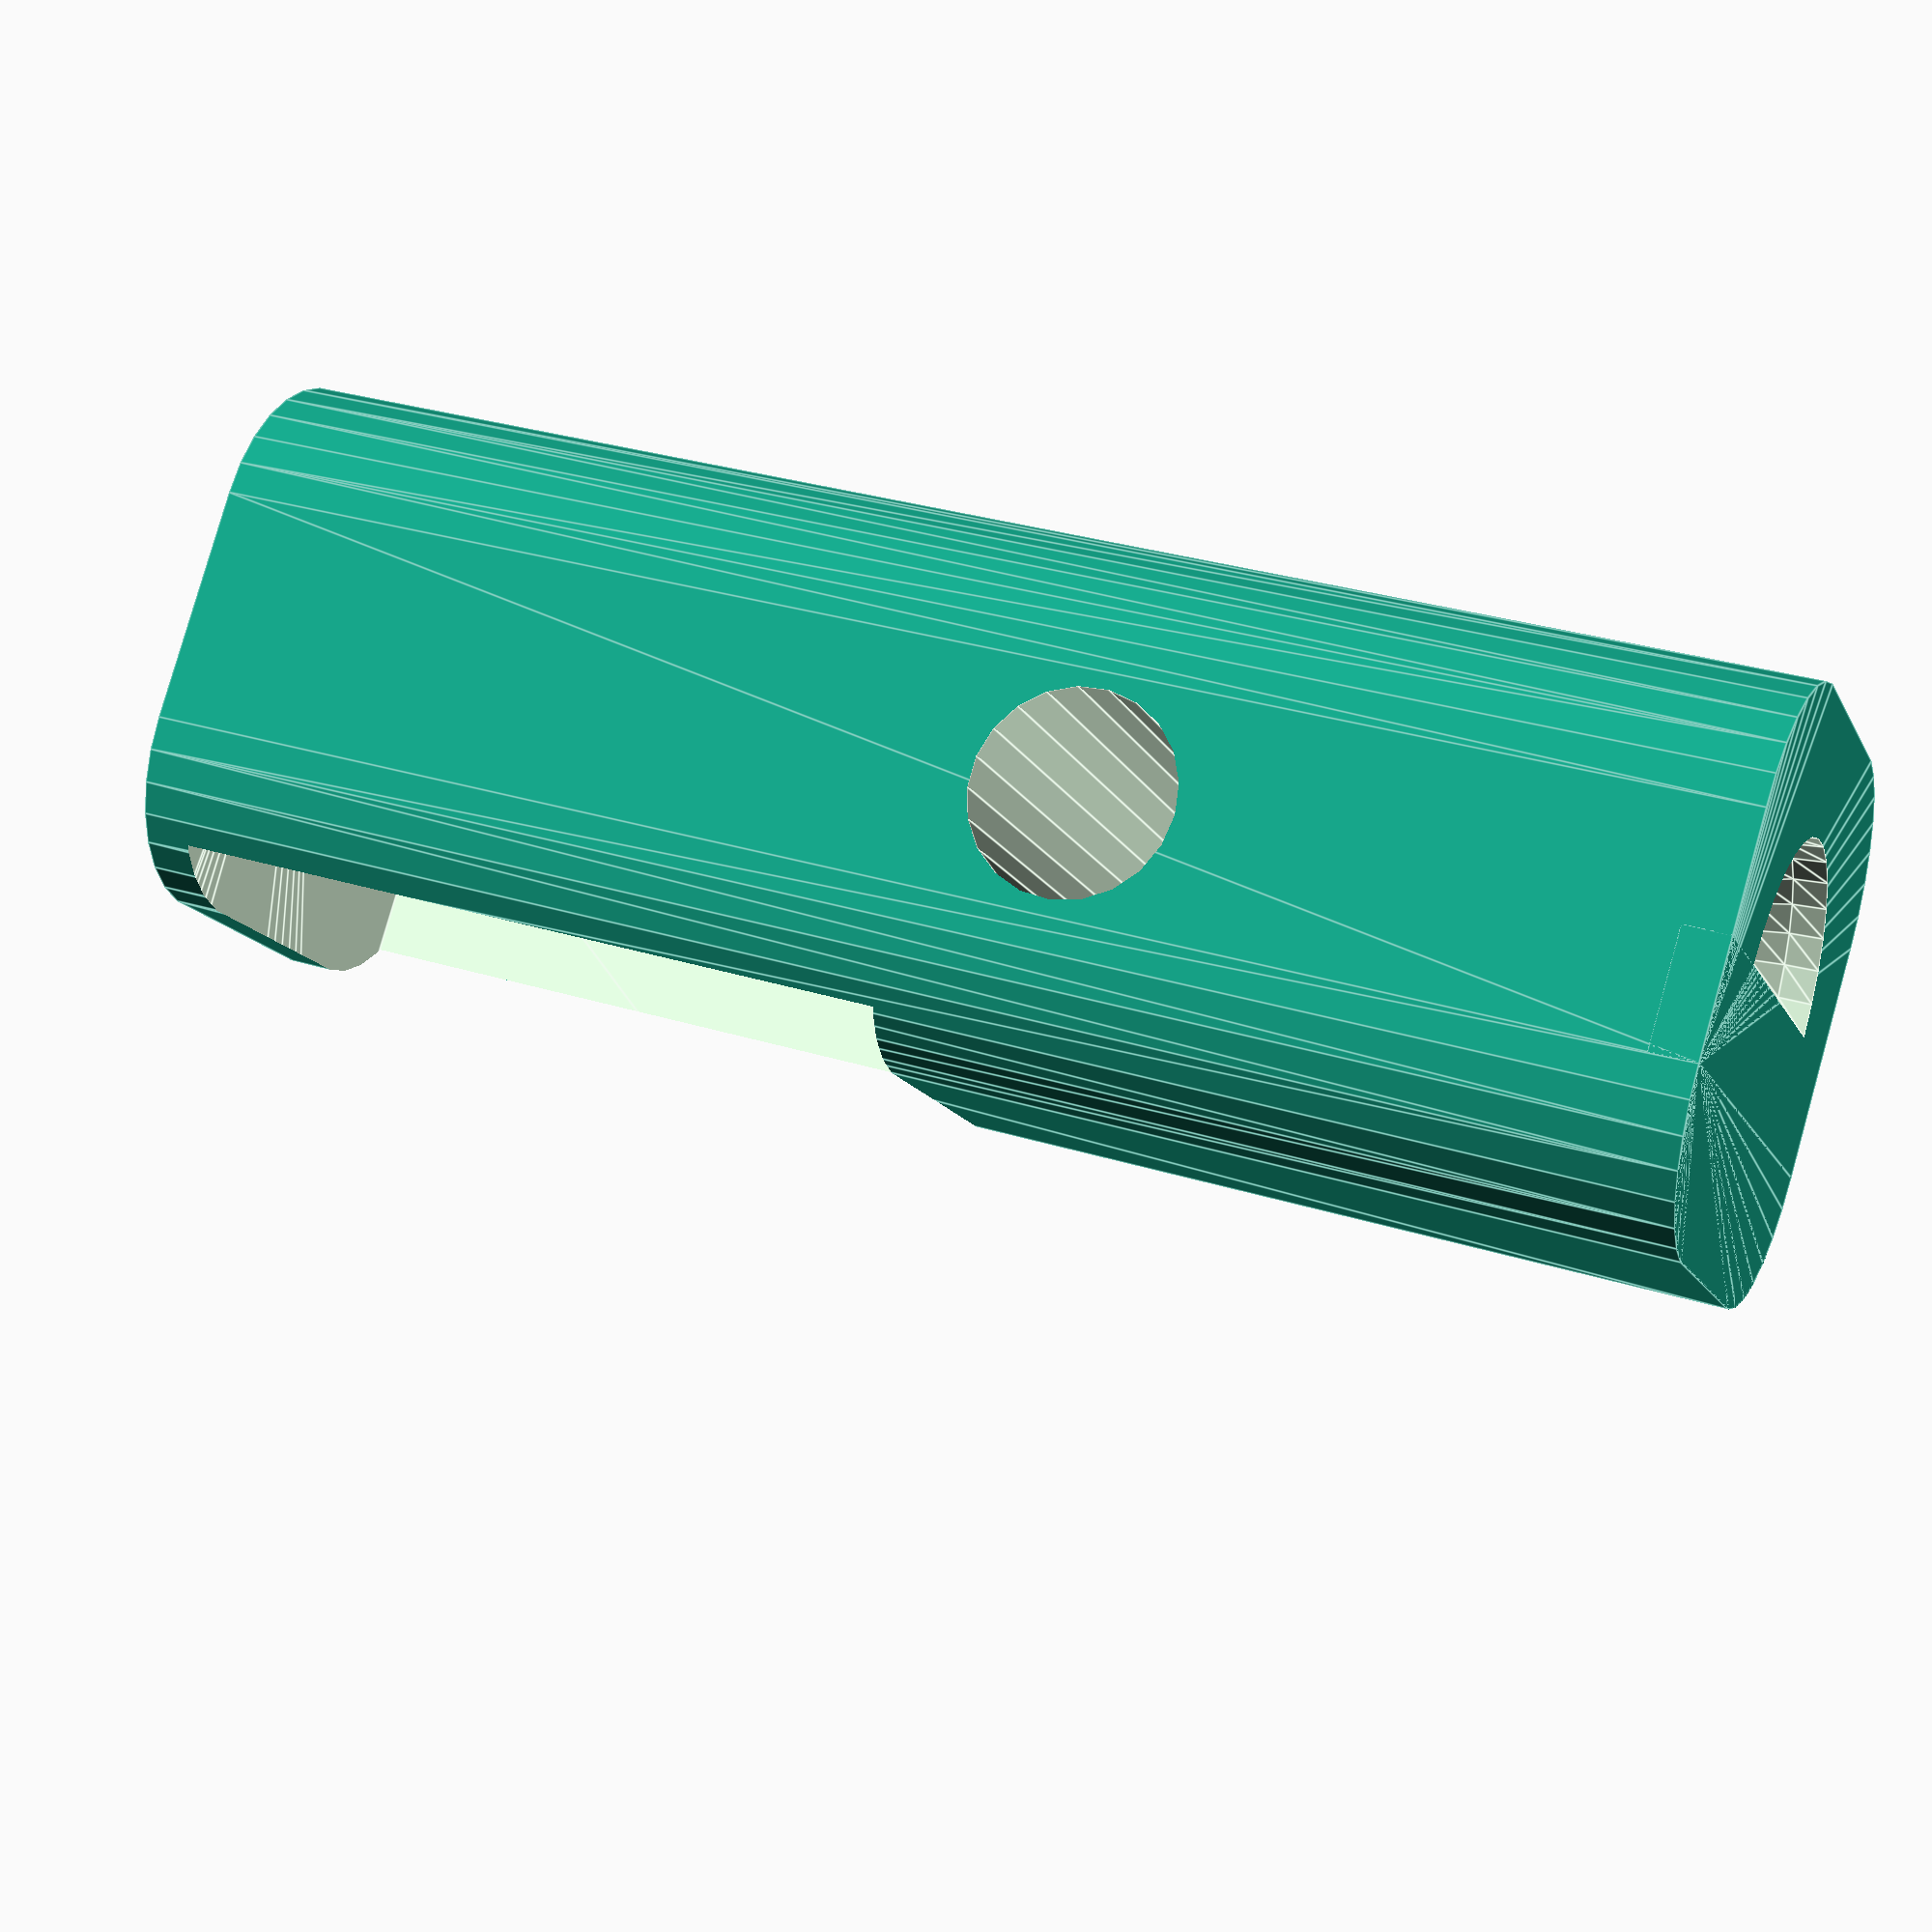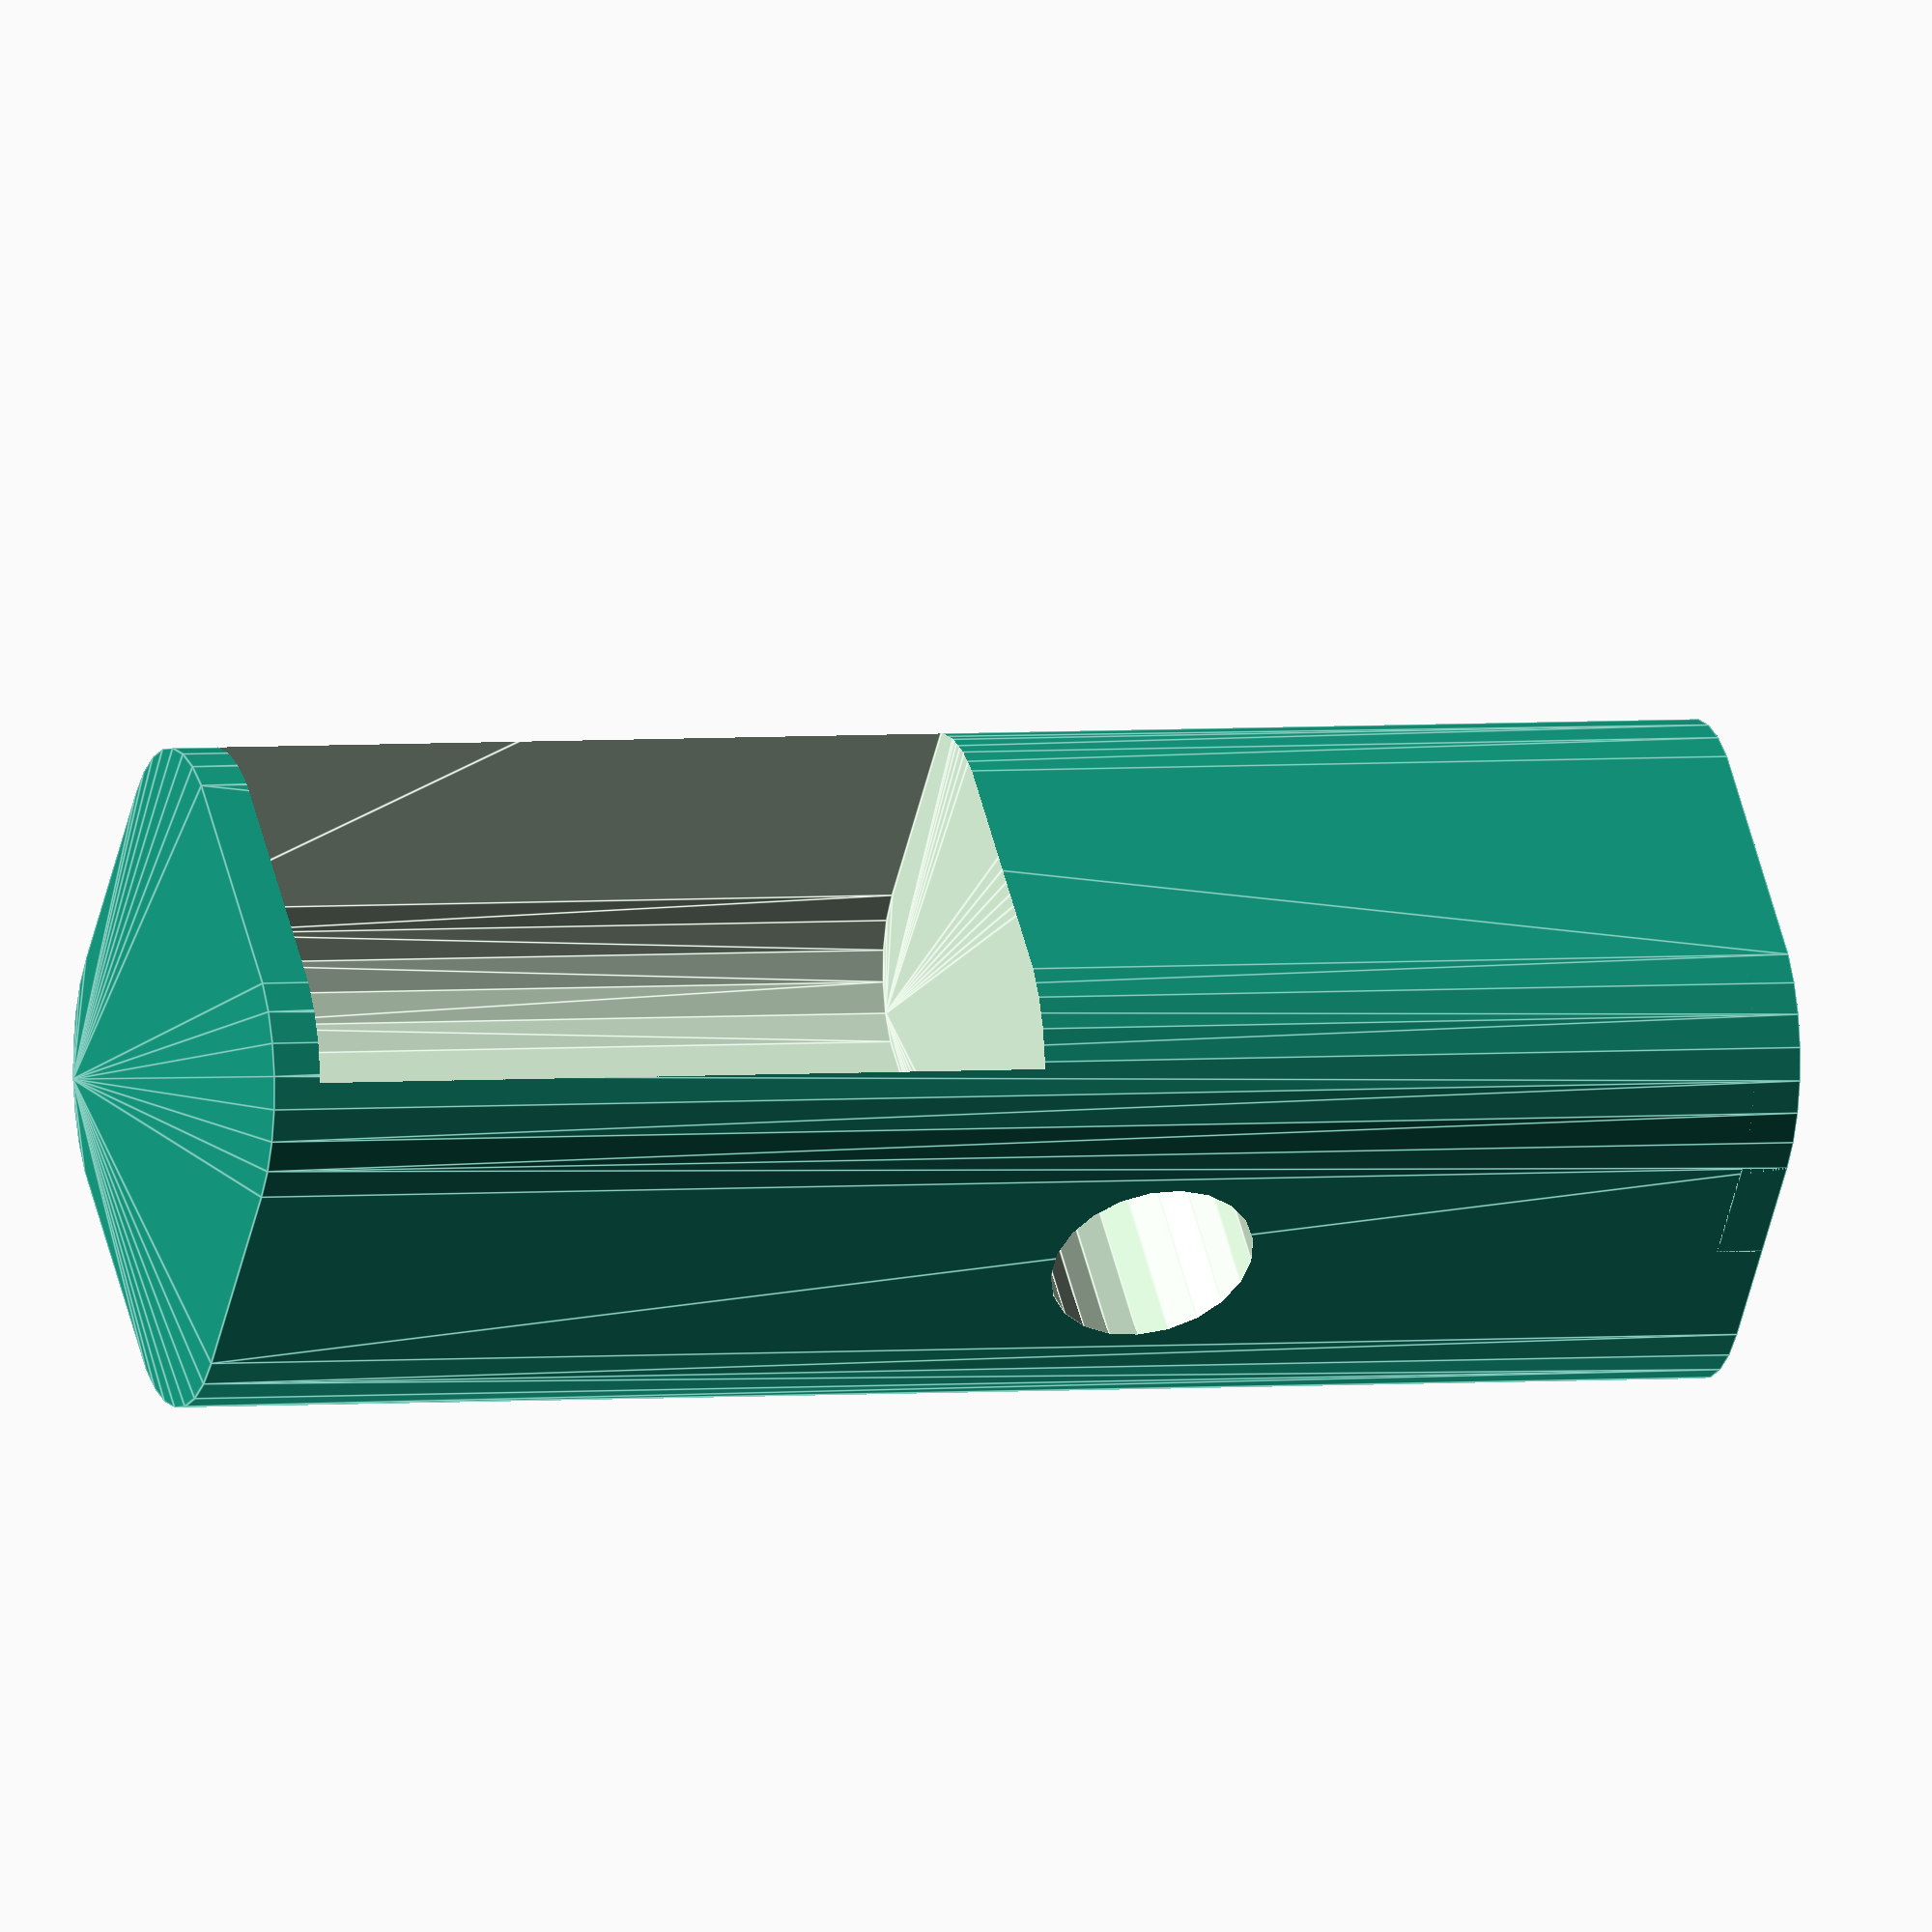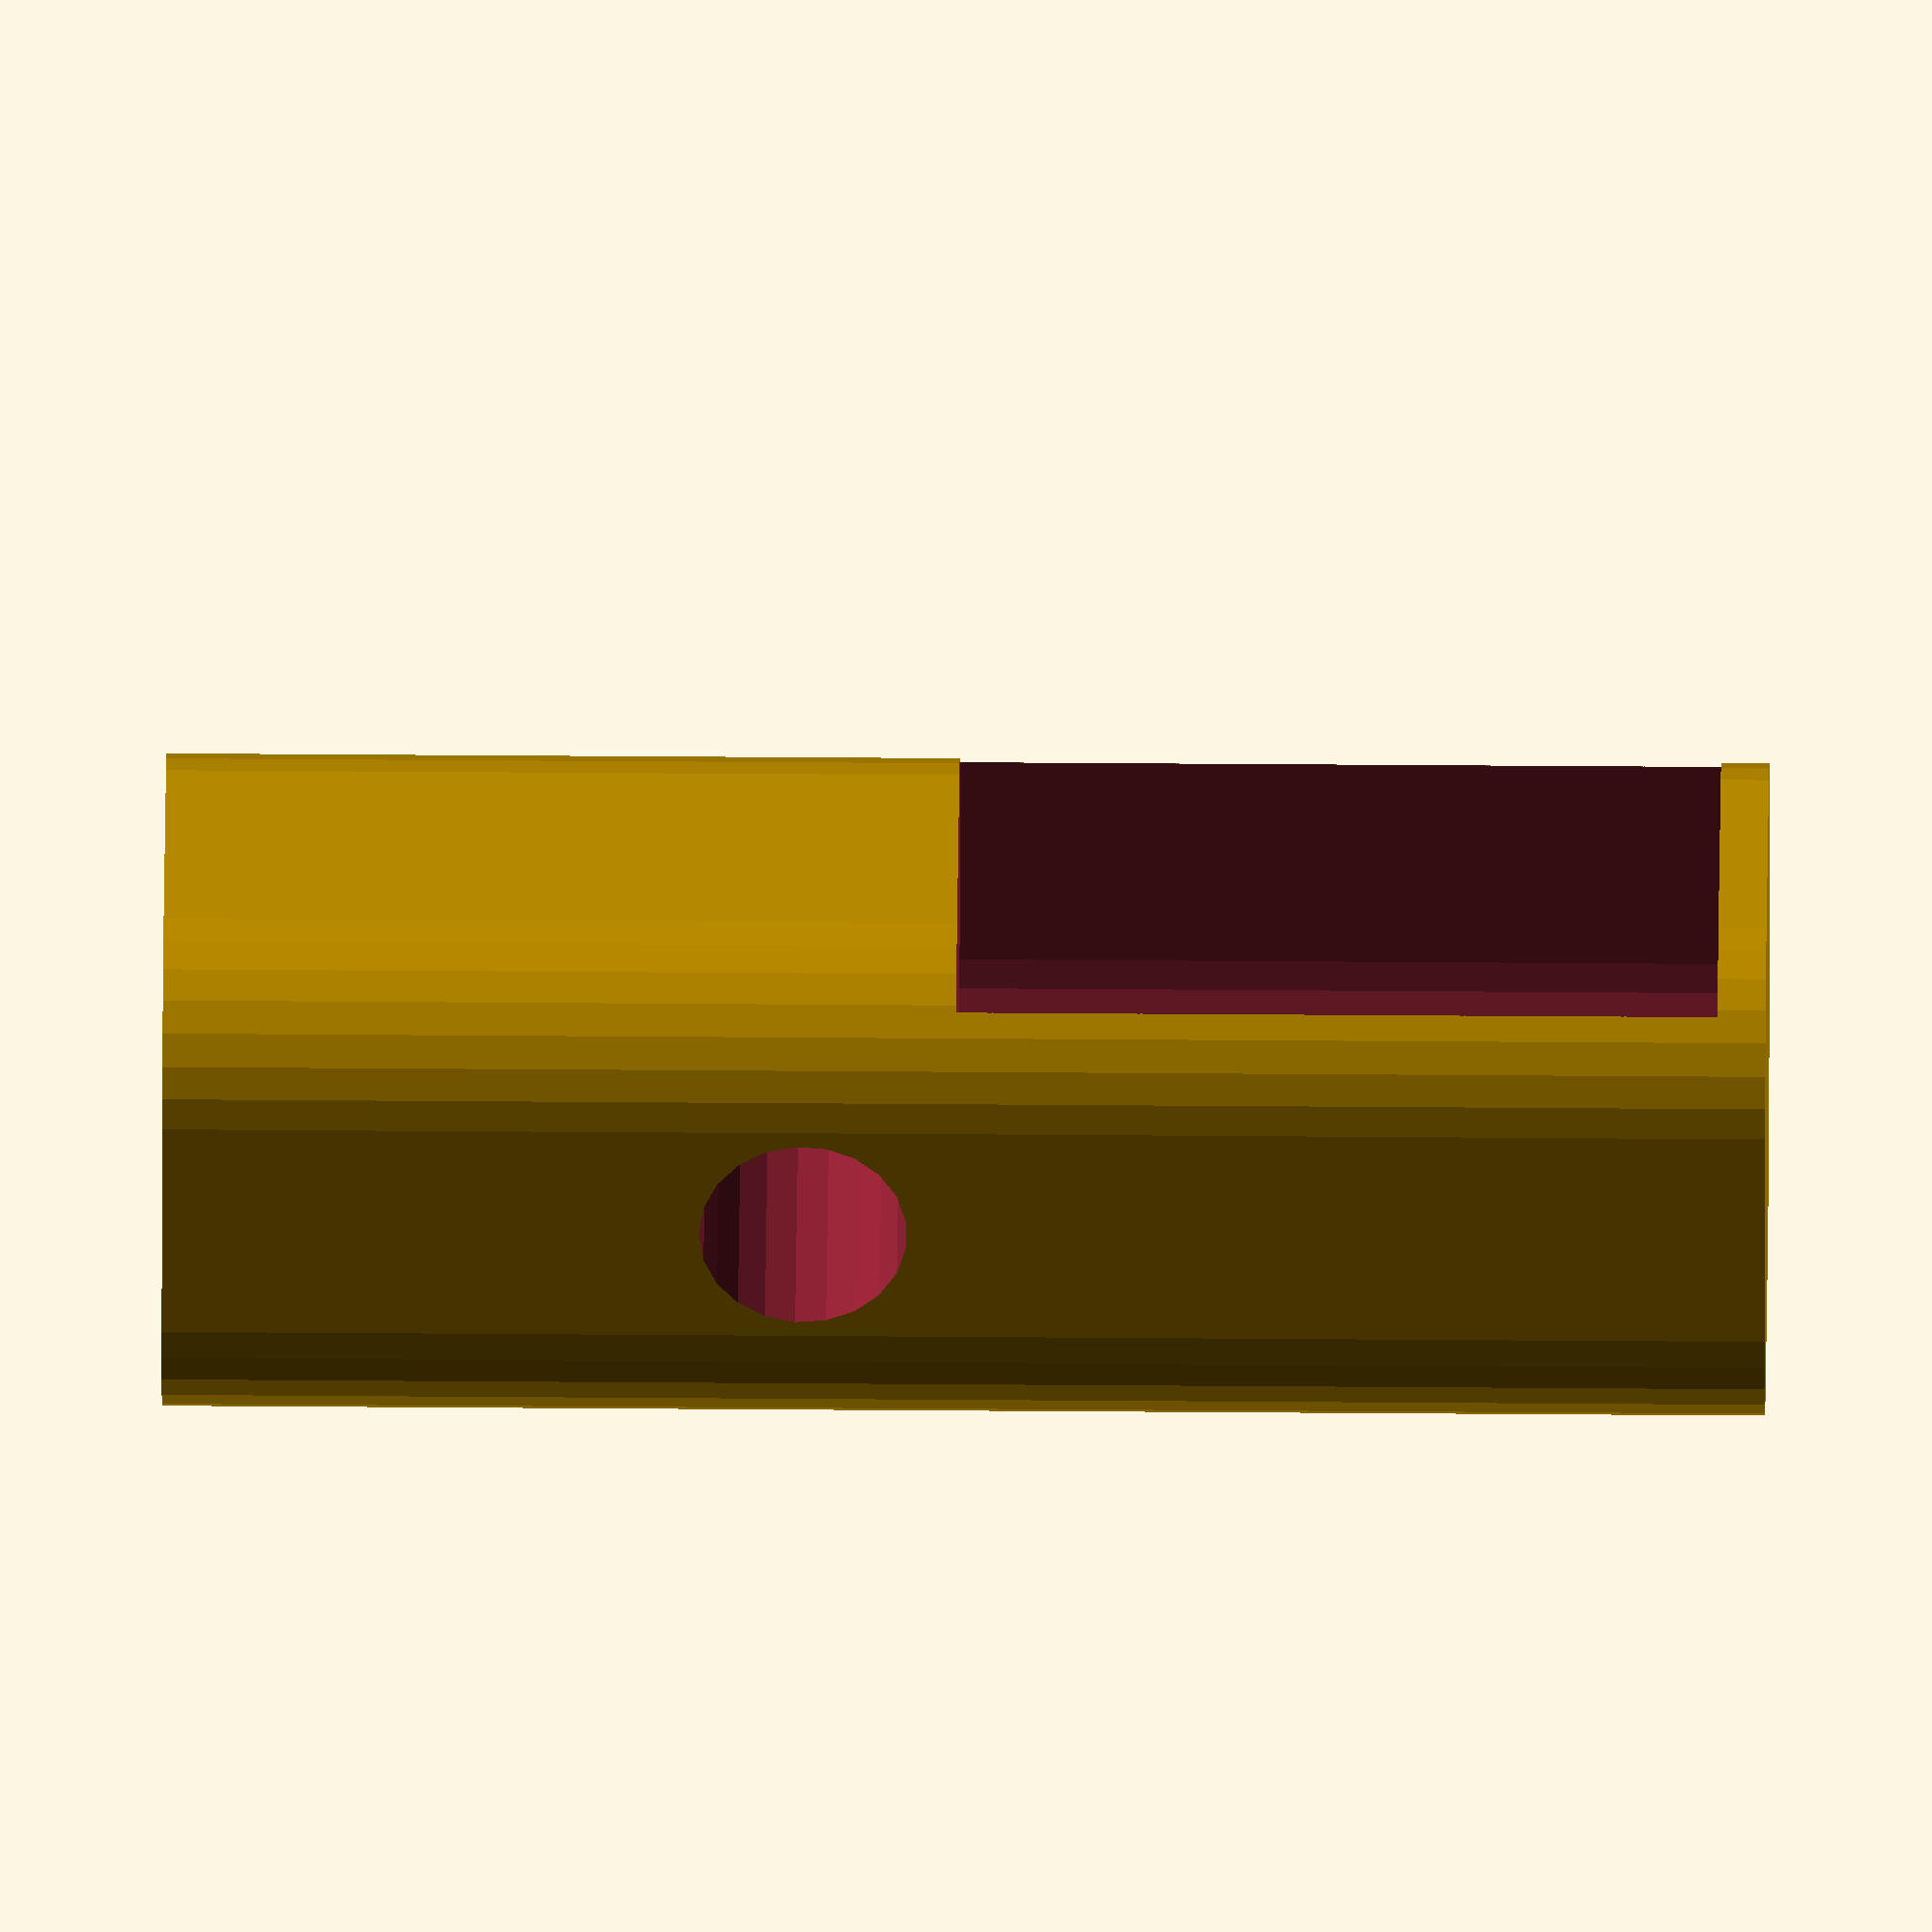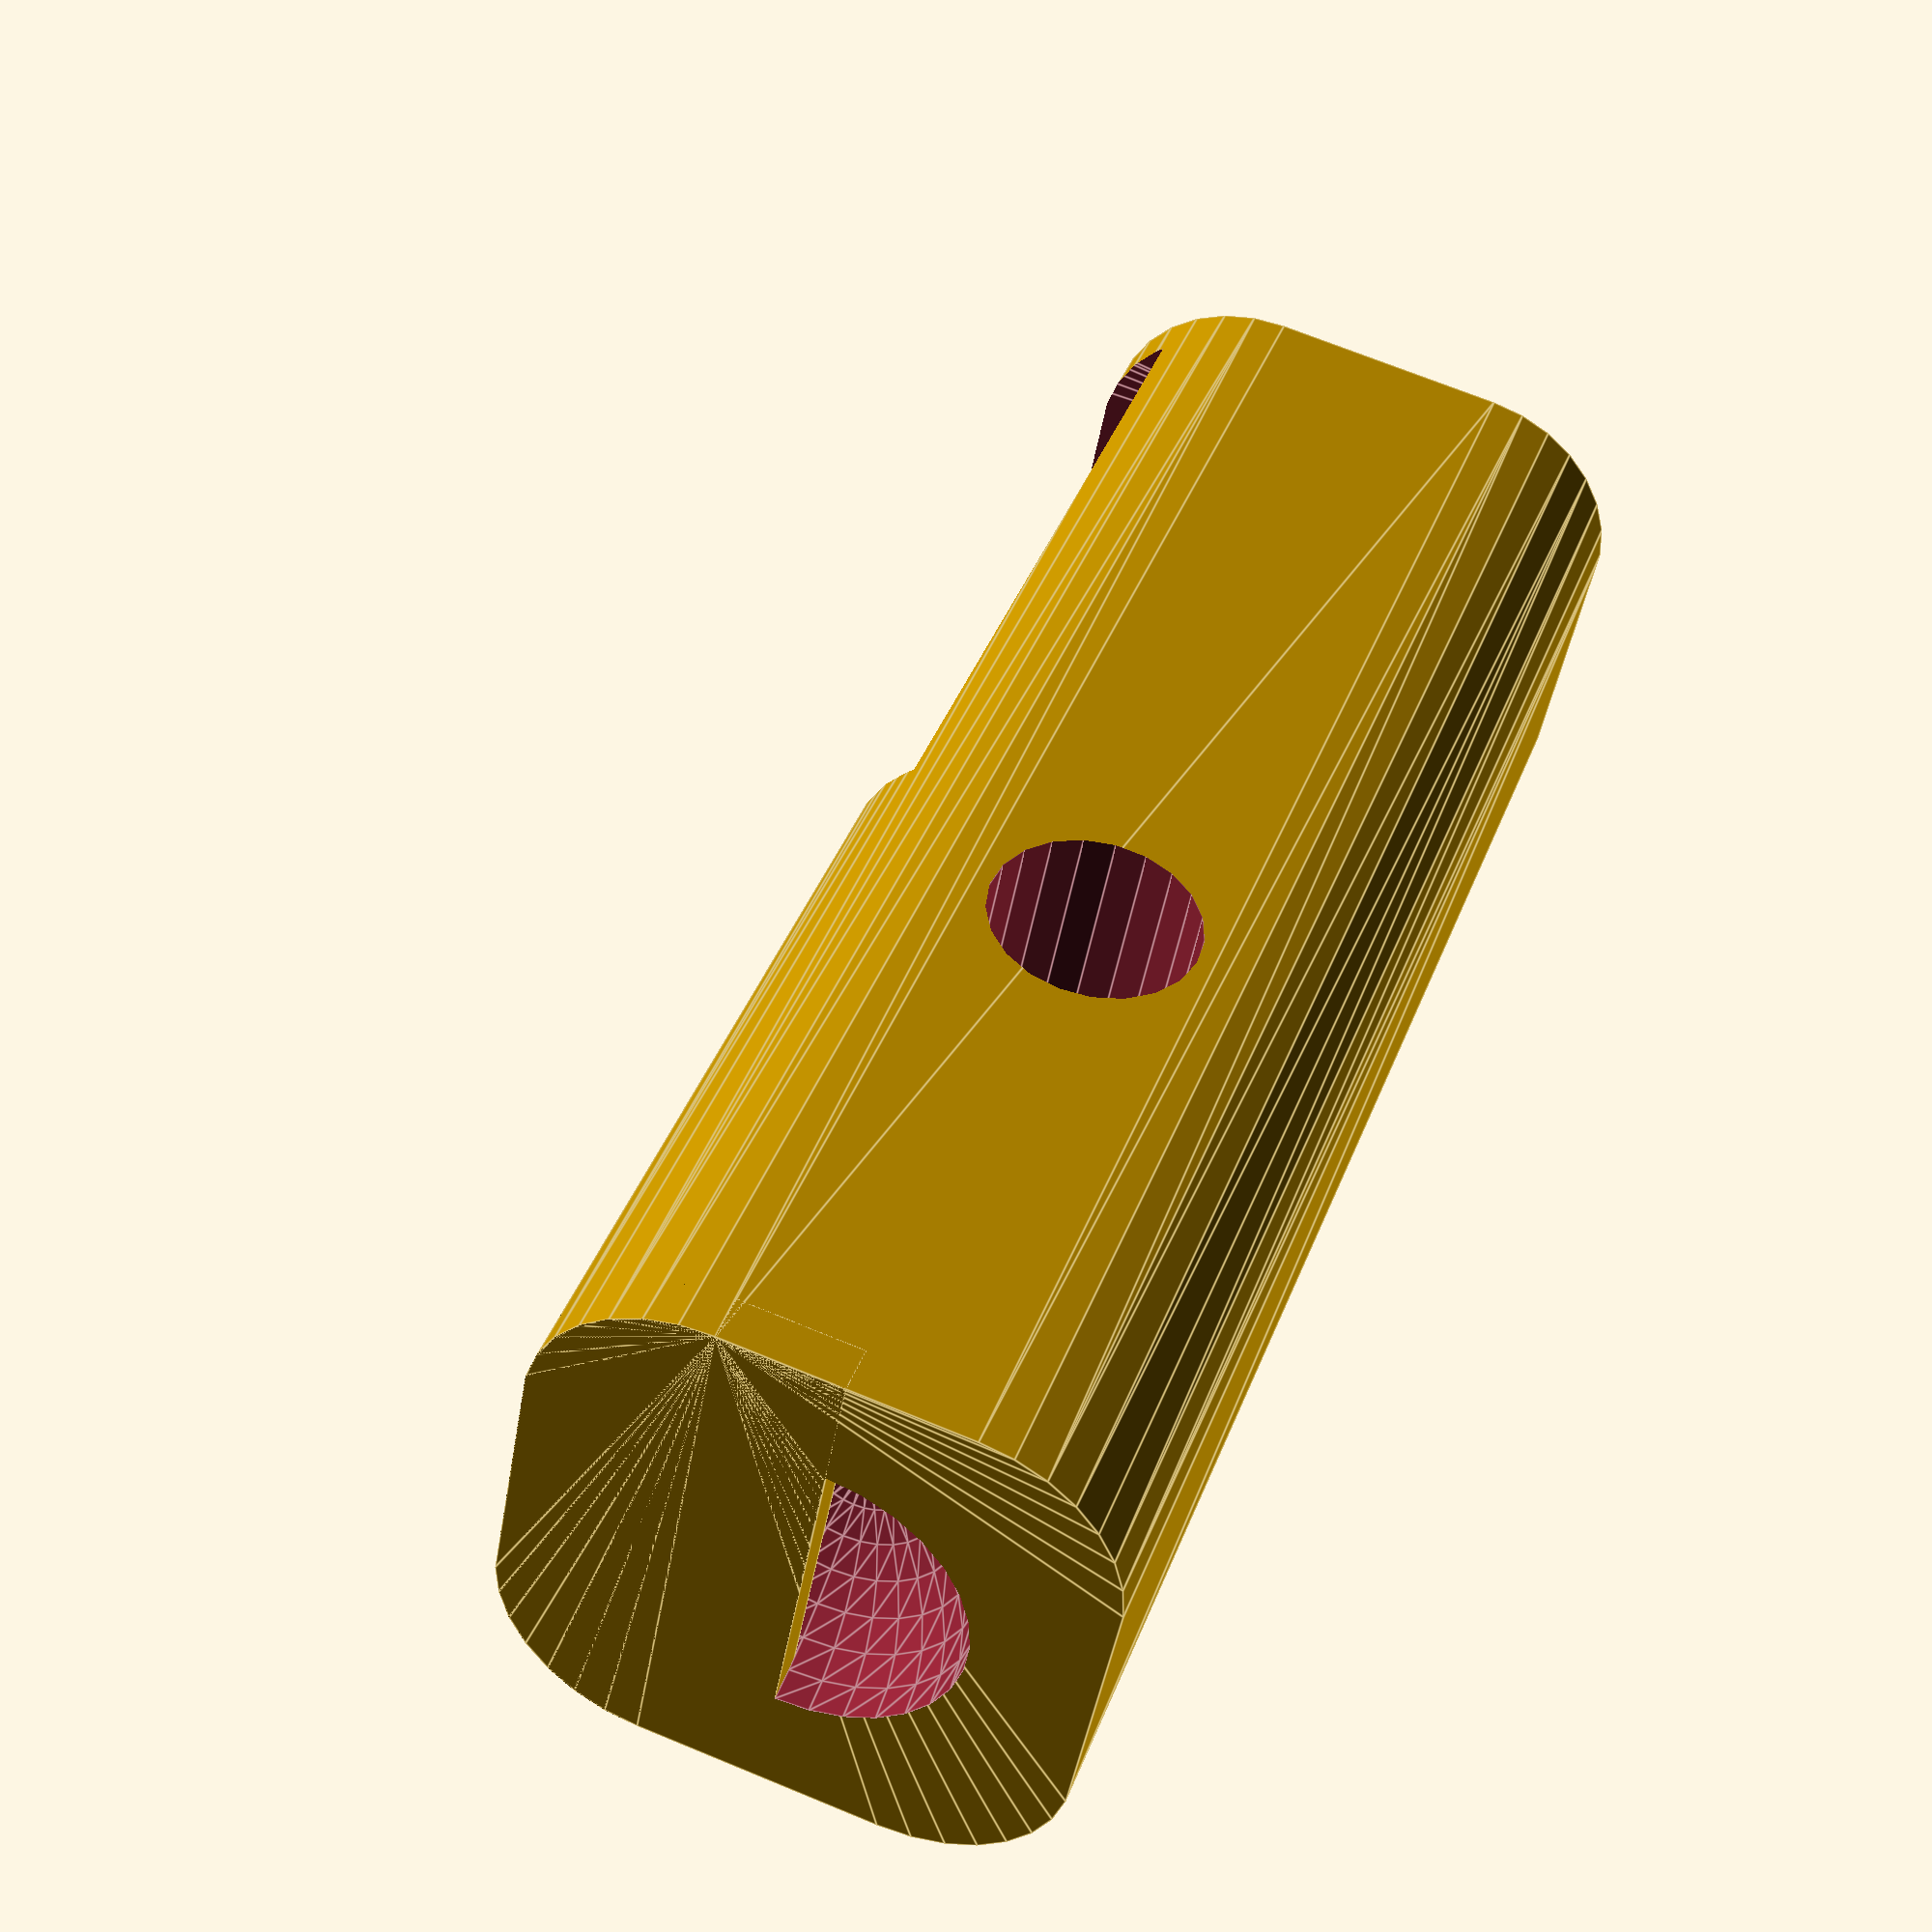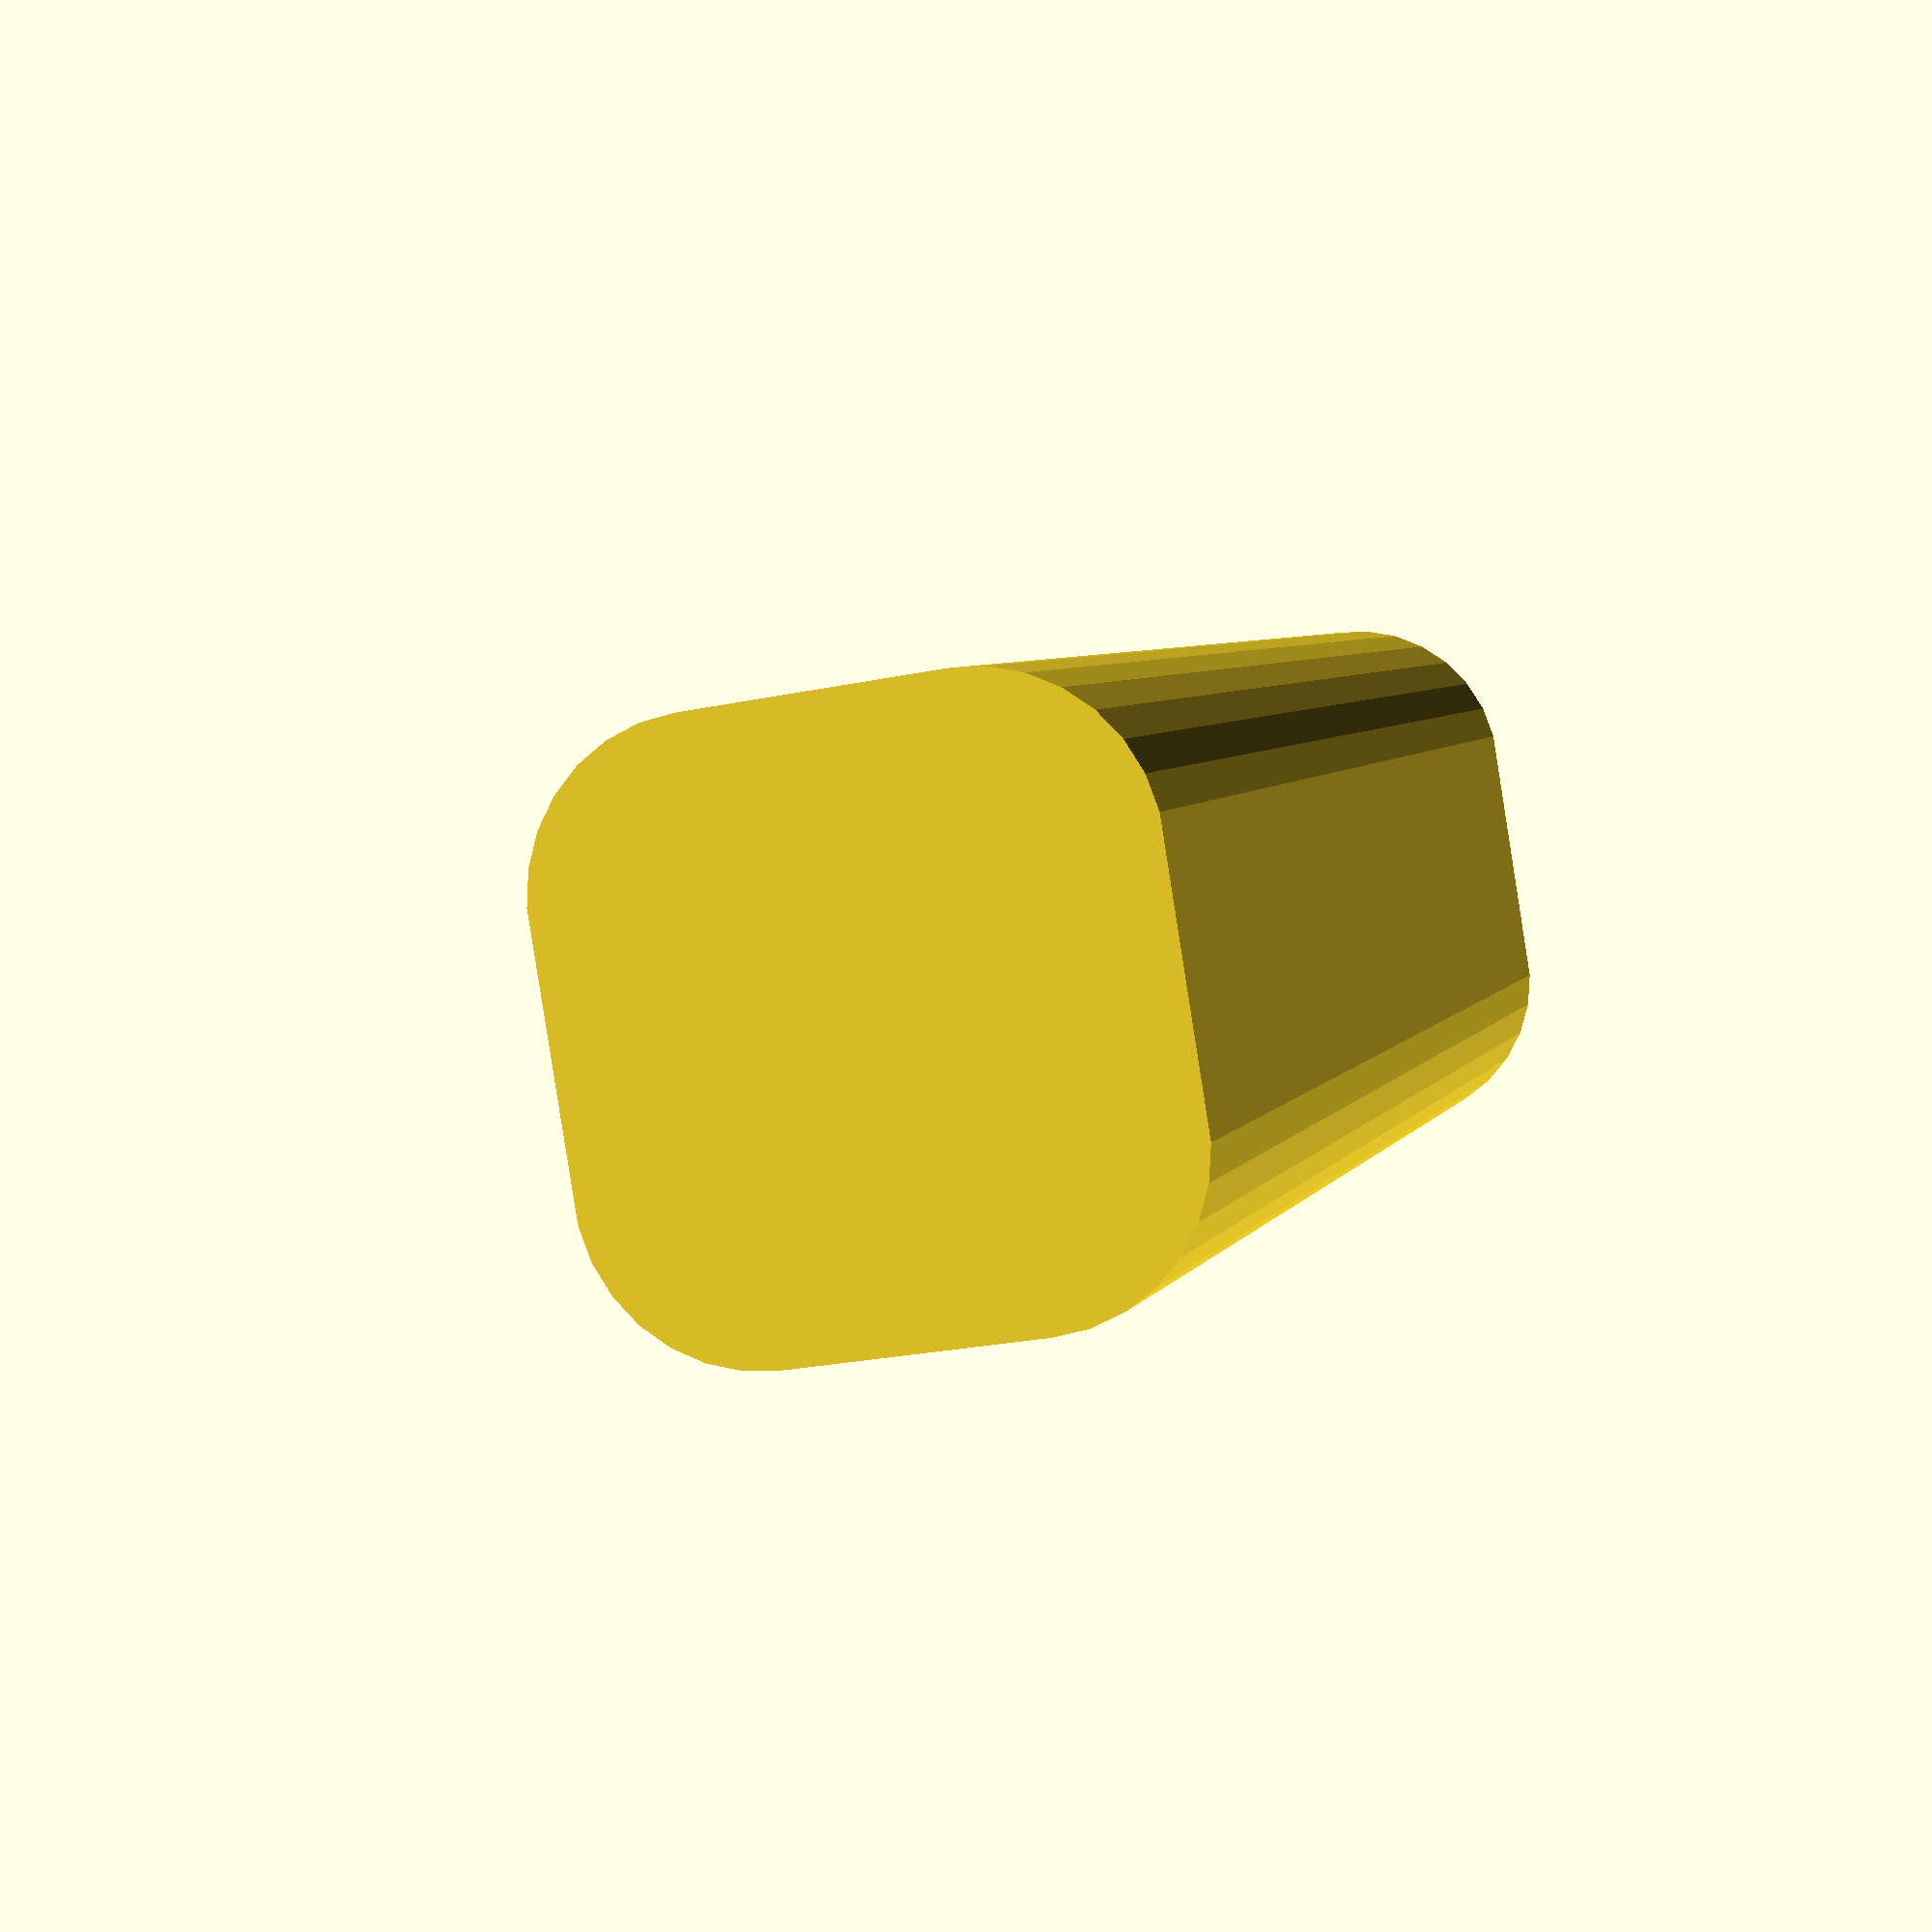
<openscad>
pin=13;
hitch=35;
hitch_r=10;
hitch_d=hitch_r*2;
depth=100;
pin_depth=40;
pad=0.1;
padd=pad*2;
wall=3;
finger=20;

inner_hitch=hitch-hitch_d;
inner_cube=[inner_hitch,inner_hitch,depth/2];
storage_h=depth-pin_depth-wall*2-pin/2;
storage_d=hitch_d-wall*2;
storage=[hitch-wall*2,hitch-wall+pad,depth-pin_depth-wall*2-pin/2];
inner_storage=hitch-wall*2-storage_d;
inner_storage_cube=[inner_storage,hitch,storage_h/2];

module assembled() {
    difference() {
        translate([-inner_hitch/2,-inner_hitch/2,0])
        minkowski() {
            cube(inner_cube);
            cylinder(d=hitch_d, h=depth/2);
        }
        translate([-hitch/2-pad,0,pin_depth])
        rotate([0,90,0])
        cylinder(d=pin,h=hitch+padd);
        translate([-inner_storage/2,0,pin_depth+pin/2+wall])
        minkowski() {
            cube(inner_storage_cube);
            cylinder(d=storage_d, h=storage_h/2);
        }
        difference() {
            sphere(d=finger);
            translate([-hitch/2,0,0])
            cube([hitch,hitch,wall]);
        }
    }
}

module fine() {
    $fn=90;
    assembled();
}

display="";
if (display == "") assembled();
if (display == "hide_key.stl") fine();

</openscad>
<views>
elev=329.0 azim=138.1 roll=114.1 proj=p view=edges
elev=176.6 azim=223.0 roll=107.8 proj=o view=edges
elev=134.6 azim=192.8 roll=269.5 proj=o view=wireframe
elev=318.3 azim=79.9 roll=200.2 proj=p view=edges
elev=355.0 azim=260.7 roll=15.9 proj=p view=solid
</views>
